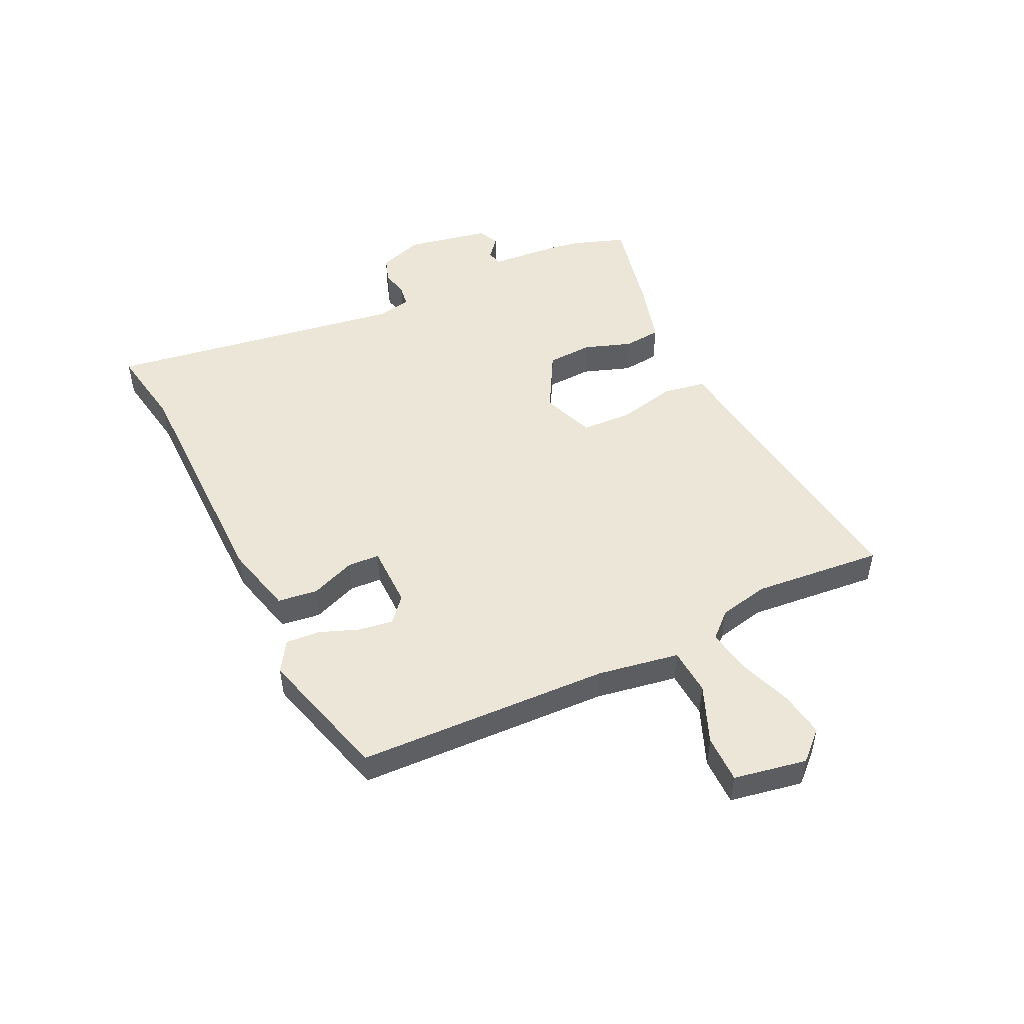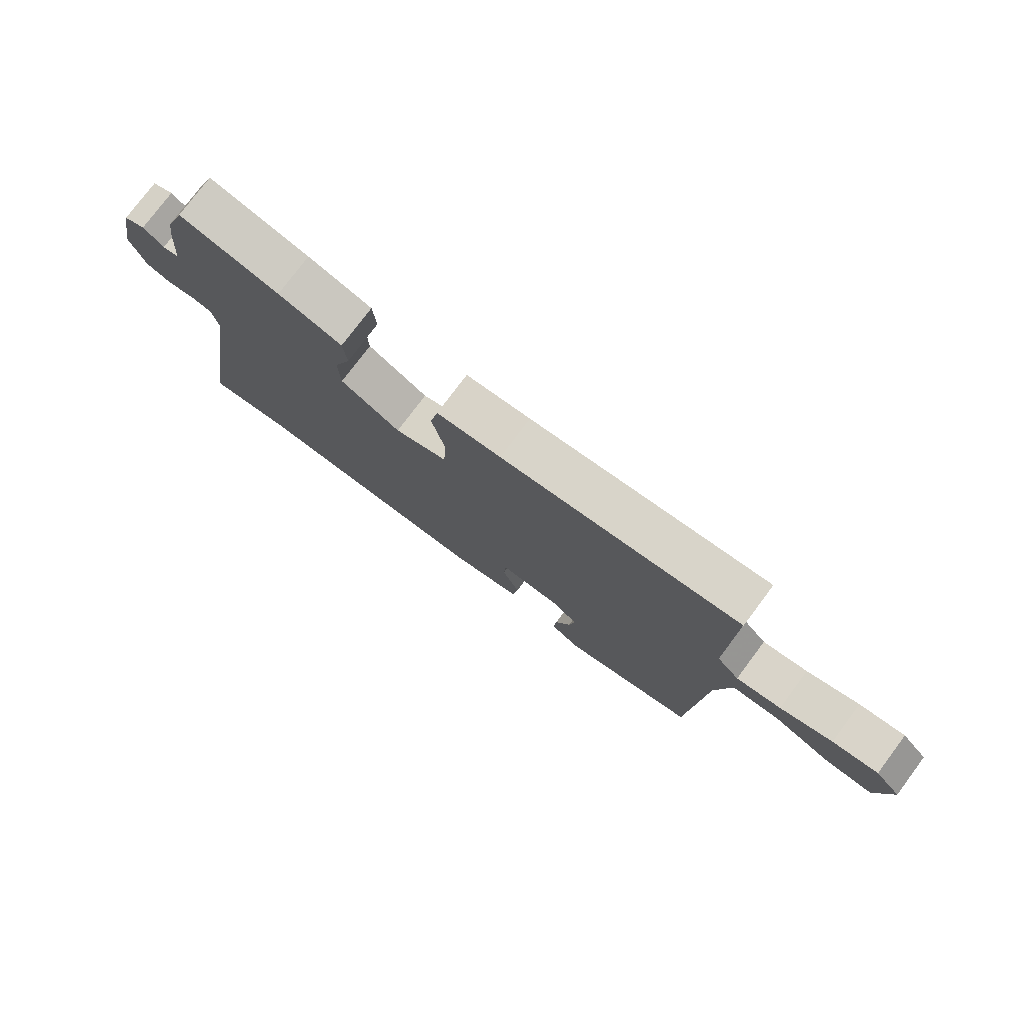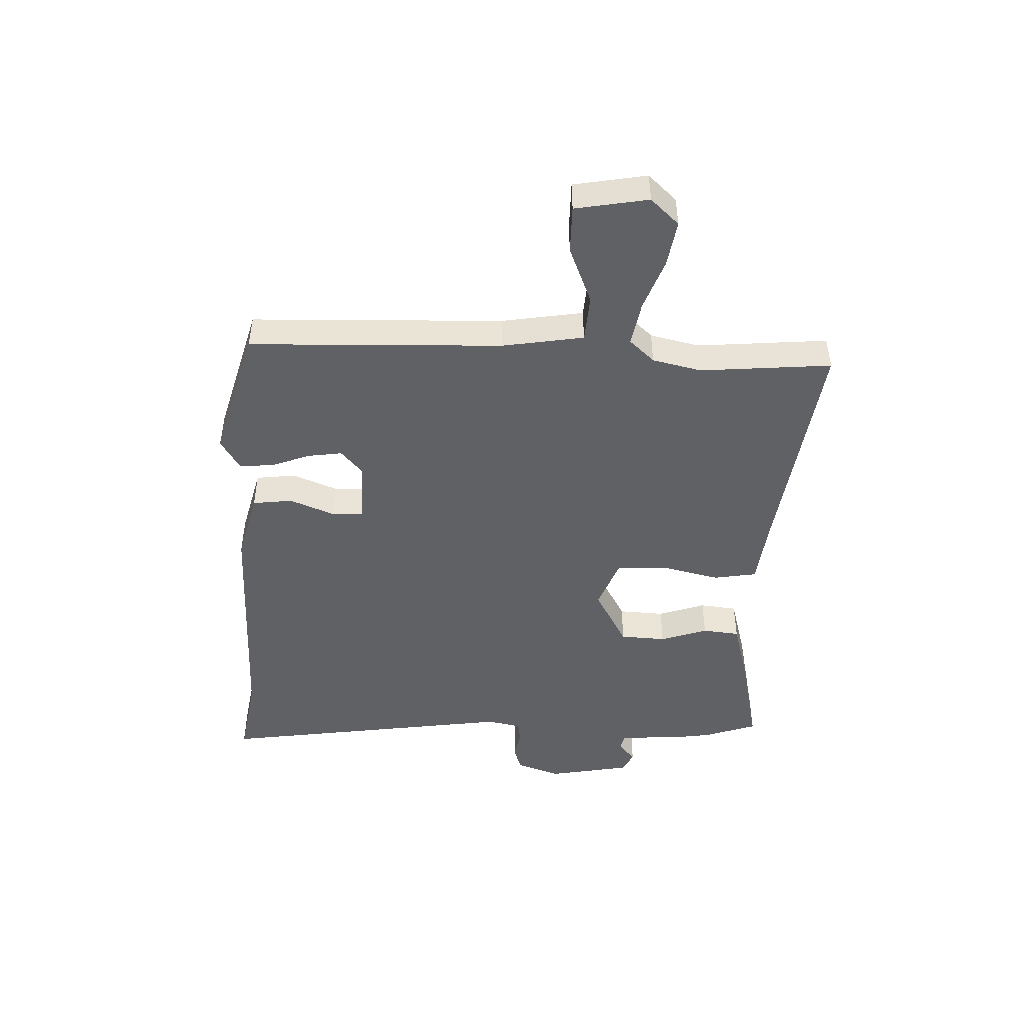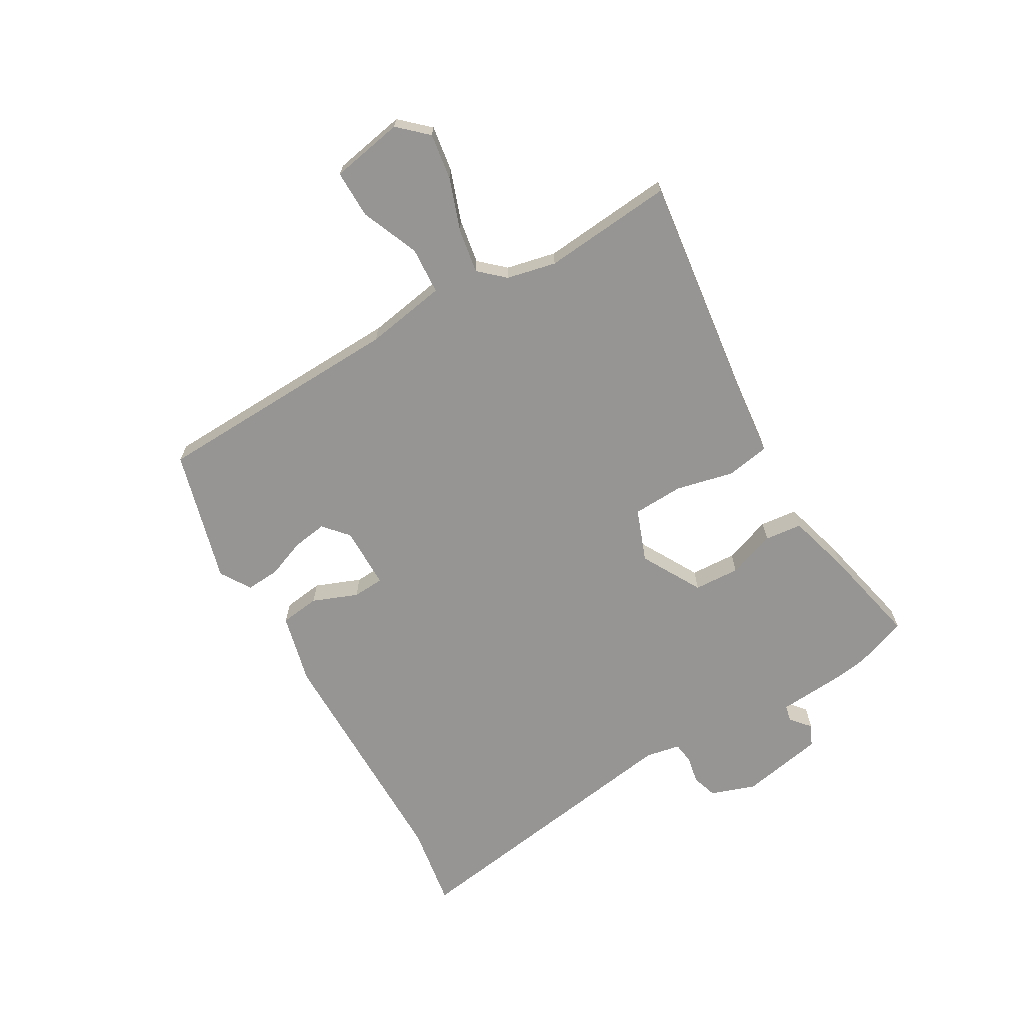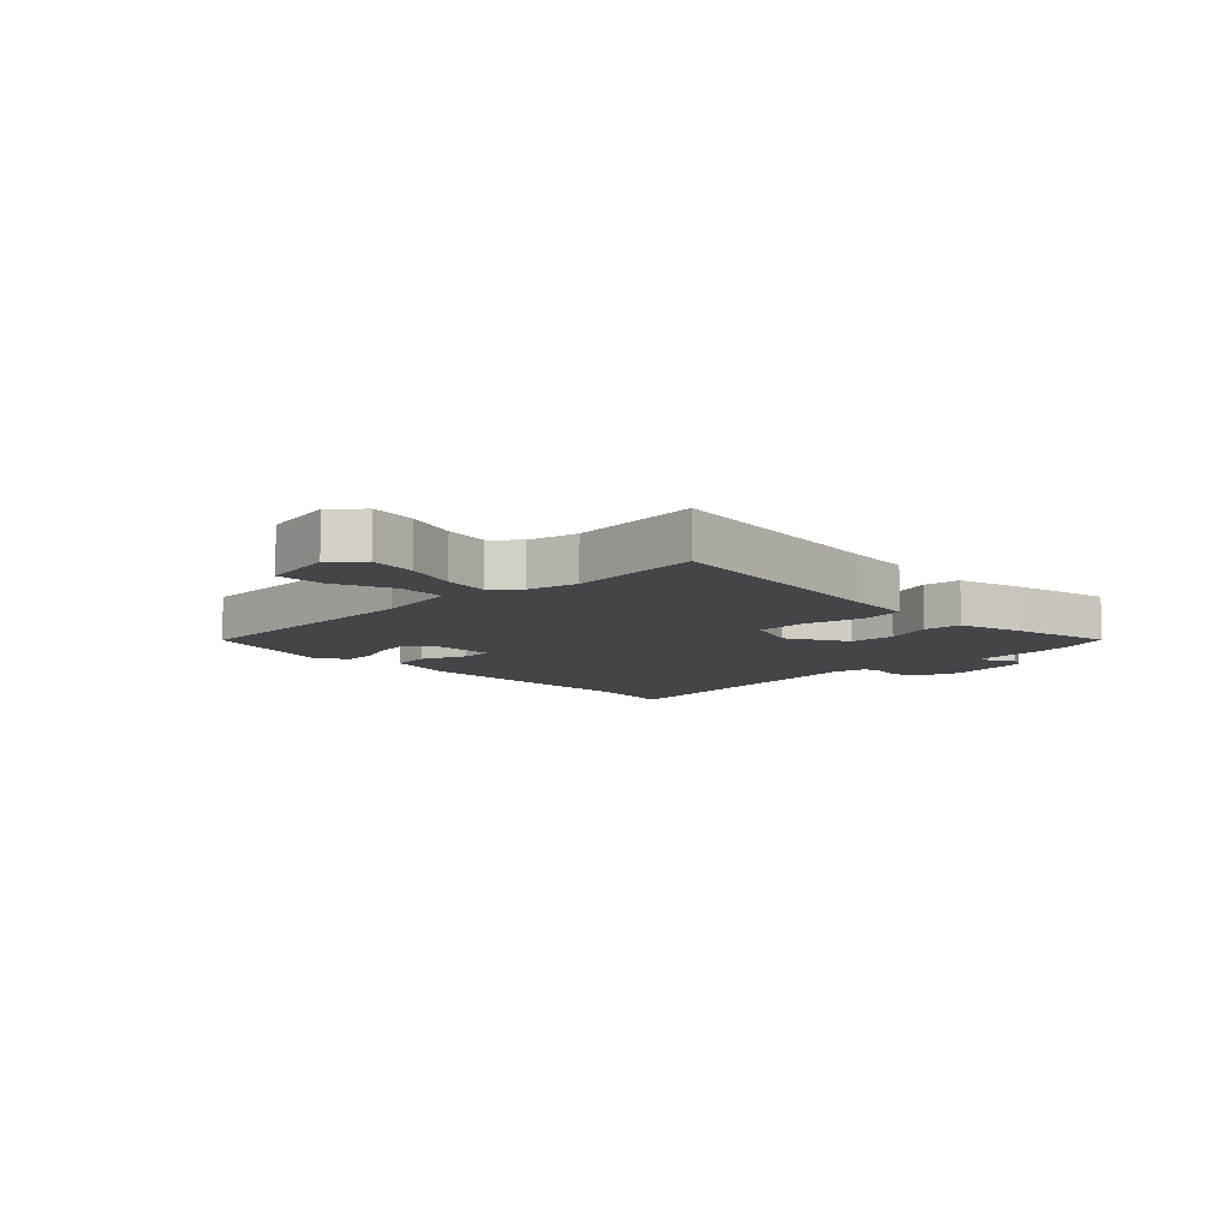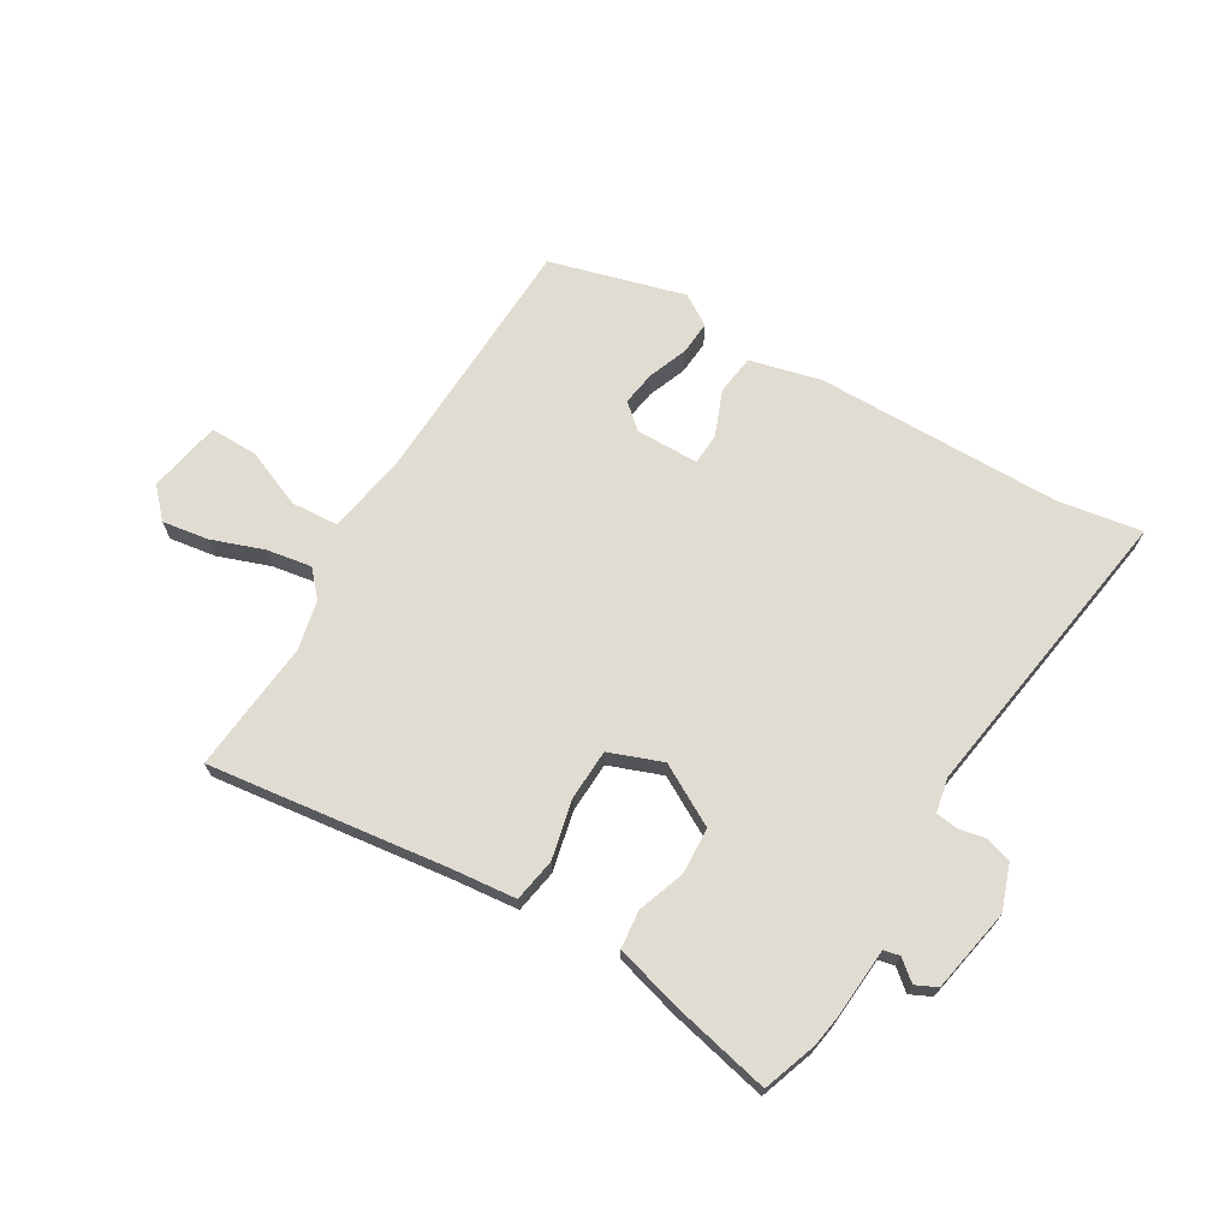
<metadata>
{"format":"obj","ext":"obj","renderer":"f3d","projection":"perspective","resolution":1024,"background":"white","views":[{"elev":49.2,"azim":-116.5,"up":"+Y"},{"elev":77.3,"azim":-143.2,"up":"+Z"},{"elev":-46.4,"azim":-93.3,"up":"+Y"},{"elev":-67.5,"azim":-60.7,"up":"+Y"},{"elev":-8.9,"azim":-46.4,"up":"+Y"},{"elev":69.1,"azim":29.9,"up":"+Y"}]}
</metadata>
<code>
v -0.482 0.07 0.331
v -0.506 0.07 0.558
v -0.092 0.07 0.511
v 0.02 0.07 0.501
v 0.034 0.07 0.426
v 0.012 0.07 0.324
v 0.017 0.07 0.236
v 0.109 0.07 0.203
v 0.213 0.07 0.263
v 0.216 0.07 0.343
v 0.186 0.07 0.425
v 0.192 0.07 0.49
v 0.303 0.07 0.523
v 0.476 0.07 0.564
v 0.51 0.07 0.472
v 0.519 0.07 0.42
v 0.53 0.07 0.297
v 0.558 0.07 0.291
v 0.593 0.07 0.321
v 0.63 0.07 0.304
v 0.66 0.07 0.159
v 0.634 0.07 0.081
v 0.59 0.07 0.066
v 0.542 0.07 0.075
v 0.504 0.07 0.069
v 0.493 0.07 0.009
v 0.58 0.07 -0.512
v 0.434 0.07 -0.49
v 0.009 0.07 -0.494
v -0.115 0.07 -0.465
v -0.125 0.07 -0.396
v -0.095 0.07 -0.317
v -0.099 0.07 -0.262
v -0.208 0.07 -0.263
v -0.25 0.07 -0.301
v -0.24 0.07 -0.361
v -0.213 0.07 -0.428
v -0.208 0.07 -0.487
v -0.261 0.07 -0.521
v -0.495 0.07 -0.46
v -0.517 0.07 -0.021
v -0.543 0.07 0.12
v -0.625 0.07 0.124
v -0.725 0.07 0.081
v -0.808 0.07 0.079
v -0.833 0.07 0.205
v -0.788 0.07 0.255
v -0.708 0.07 0.244
v -0.617 0.07 0.213
v -0.539 0.07 0.201
v -0.5 0.07 0.245
v -0.482 0 0.331
v -0.506 0 0.558
v -0.092 0 0.511
v 0.02 0 0.501
v 0.034 0 0.426
v 0.012 0 0.324
v 0.017 0 0.236
v 0.109 0 0.203
v 0.213 0 0.263
v 0.216 0 0.343
v 0.186 0 0.425
v 0.192 0 0.49
v 0.303 0 0.523
v 0.476 0 0.564
v 0.51 0 0.472
v 0.519 0 0.42
v 0.53 0 0.297
v 0.558 0 0.291
v 0.593 0 0.321
v 0.63 0 0.304
v 0.66 0 0.159
v 0.634 0 0.081
v 0.59 0 0.066
v 0.542 0 0.075
v 0.504 0 0.069
v 0.493 0 0.009
v 0.58 0 -0.512
v 0.434 0 -0.49
v 0.009 0 -0.494
v -0.115 0 -0.465
v -0.125 0 -0.396
v -0.095 0 -0.317
v -0.099 0 -0.262
v -0.208 0 -0.263
v -0.25 0 -0.301
v -0.24 0 -0.361
v -0.213 0 -0.428
v -0.208 0 -0.487
v -0.261 0 -0.521
v -0.495 0 -0.46
v -0.517 0 -0.021
v -0.543 0 0.12
v -0.625 0 0.124
v -0.725 0 0.081
v -0.808 0 0.079
v -0.833 0 0.205
v -0.788 0 0.255
v -0.708 0 0.244
v -0.617 0 0.213
v -0.539 0 0.201
v -0.5 0 0.245
f 46 47 48 49
f 46 49 50
f 43 44 45 46
f 42 43 46 50
f 41 42 50 51
f 36 37 38 39
f 35 36 39 40
f 34 35 40 41
f 29 30 31 32
f 28 29 32 33
f 26 27 28 33
f 25 26 33 34
f 21 22 23 24
f 21 24 25
f 18 19 20 21
f 17 18 21 25
f 10 11 12 13
f 9 10 13 14
f 3 4 5 6
f 1 2 3 6
f 1 6 7
f 51 1 7 8
f 34 41 51 8
f 9 14 15 16
f 16 17 25 34
f 8 9 16 34
f 100 99 98 97
f 101 100 97
f 97 96 95 94
f 101 97 94 93
f 102 101 93 92
f 90 89 88 87
f 91 90 87 86
f 92 91 86 85
f 83 82 81 80
f 84 83 80 79
f 84 79 78 77
f 85 84 77 76
f 75 74 73 72
f 76 75 72
f 72 71 70 69
f 76 72 69 68
f 64 63 62 61
f 65 64 61 60
f 57 56 55 54
f 57 54 53 52
f 58 57 52
f 59 58 52 102
f 59 102 92 85
f 67 66 65 60
f 85 76 68 67
f 85 67 60 59
f 1 52 53 2
f 2 53 54 3
f 3 54 55 4
f 4 55 56 5
f 5 56 57 6
f 6 57 58 7
f 7 58 59 8
f 8 59 60 9
f 9 60 61 10
f 10 61 62 11
f 11 62 63 12
f 12 63 64 13
f 13 64 65 14
f 14 65 66 15
f 15 66 67 16
f 16 67 68 17
f 17 68 69 18
f 18 69 70 19
f 19 70 71 20
f 20 71 72 21
f 21 72 73 22
f 22 73 74 23
f 23 74 75 24
f 24 75 76 25
f 25 76 77 26
f 26 77 78 27
f 27 78 79 28
f 28 79 80 29
f 29 80 81 30
f 30 81 82 31
f 31 82 83 32
f 32 83 84 33
f 33 84 85 34
f 34 85 86 35
f 35 86 87 36
f 36 87 88 37
f 37 88 89 38
f 38 89 90 39
f 39 90 91 40
f 40 91 92 41
f 41 92 93 42
f 42 93 94 43
f 43 94 95 44
f 44 95 96 45
f 45 96 97 46
f 46 97 98 47
f 47 98 99 48
f 48 99 100 49
f 49 100 101 50
f 50 101 102 51
f 51 102 52 1

</code>
